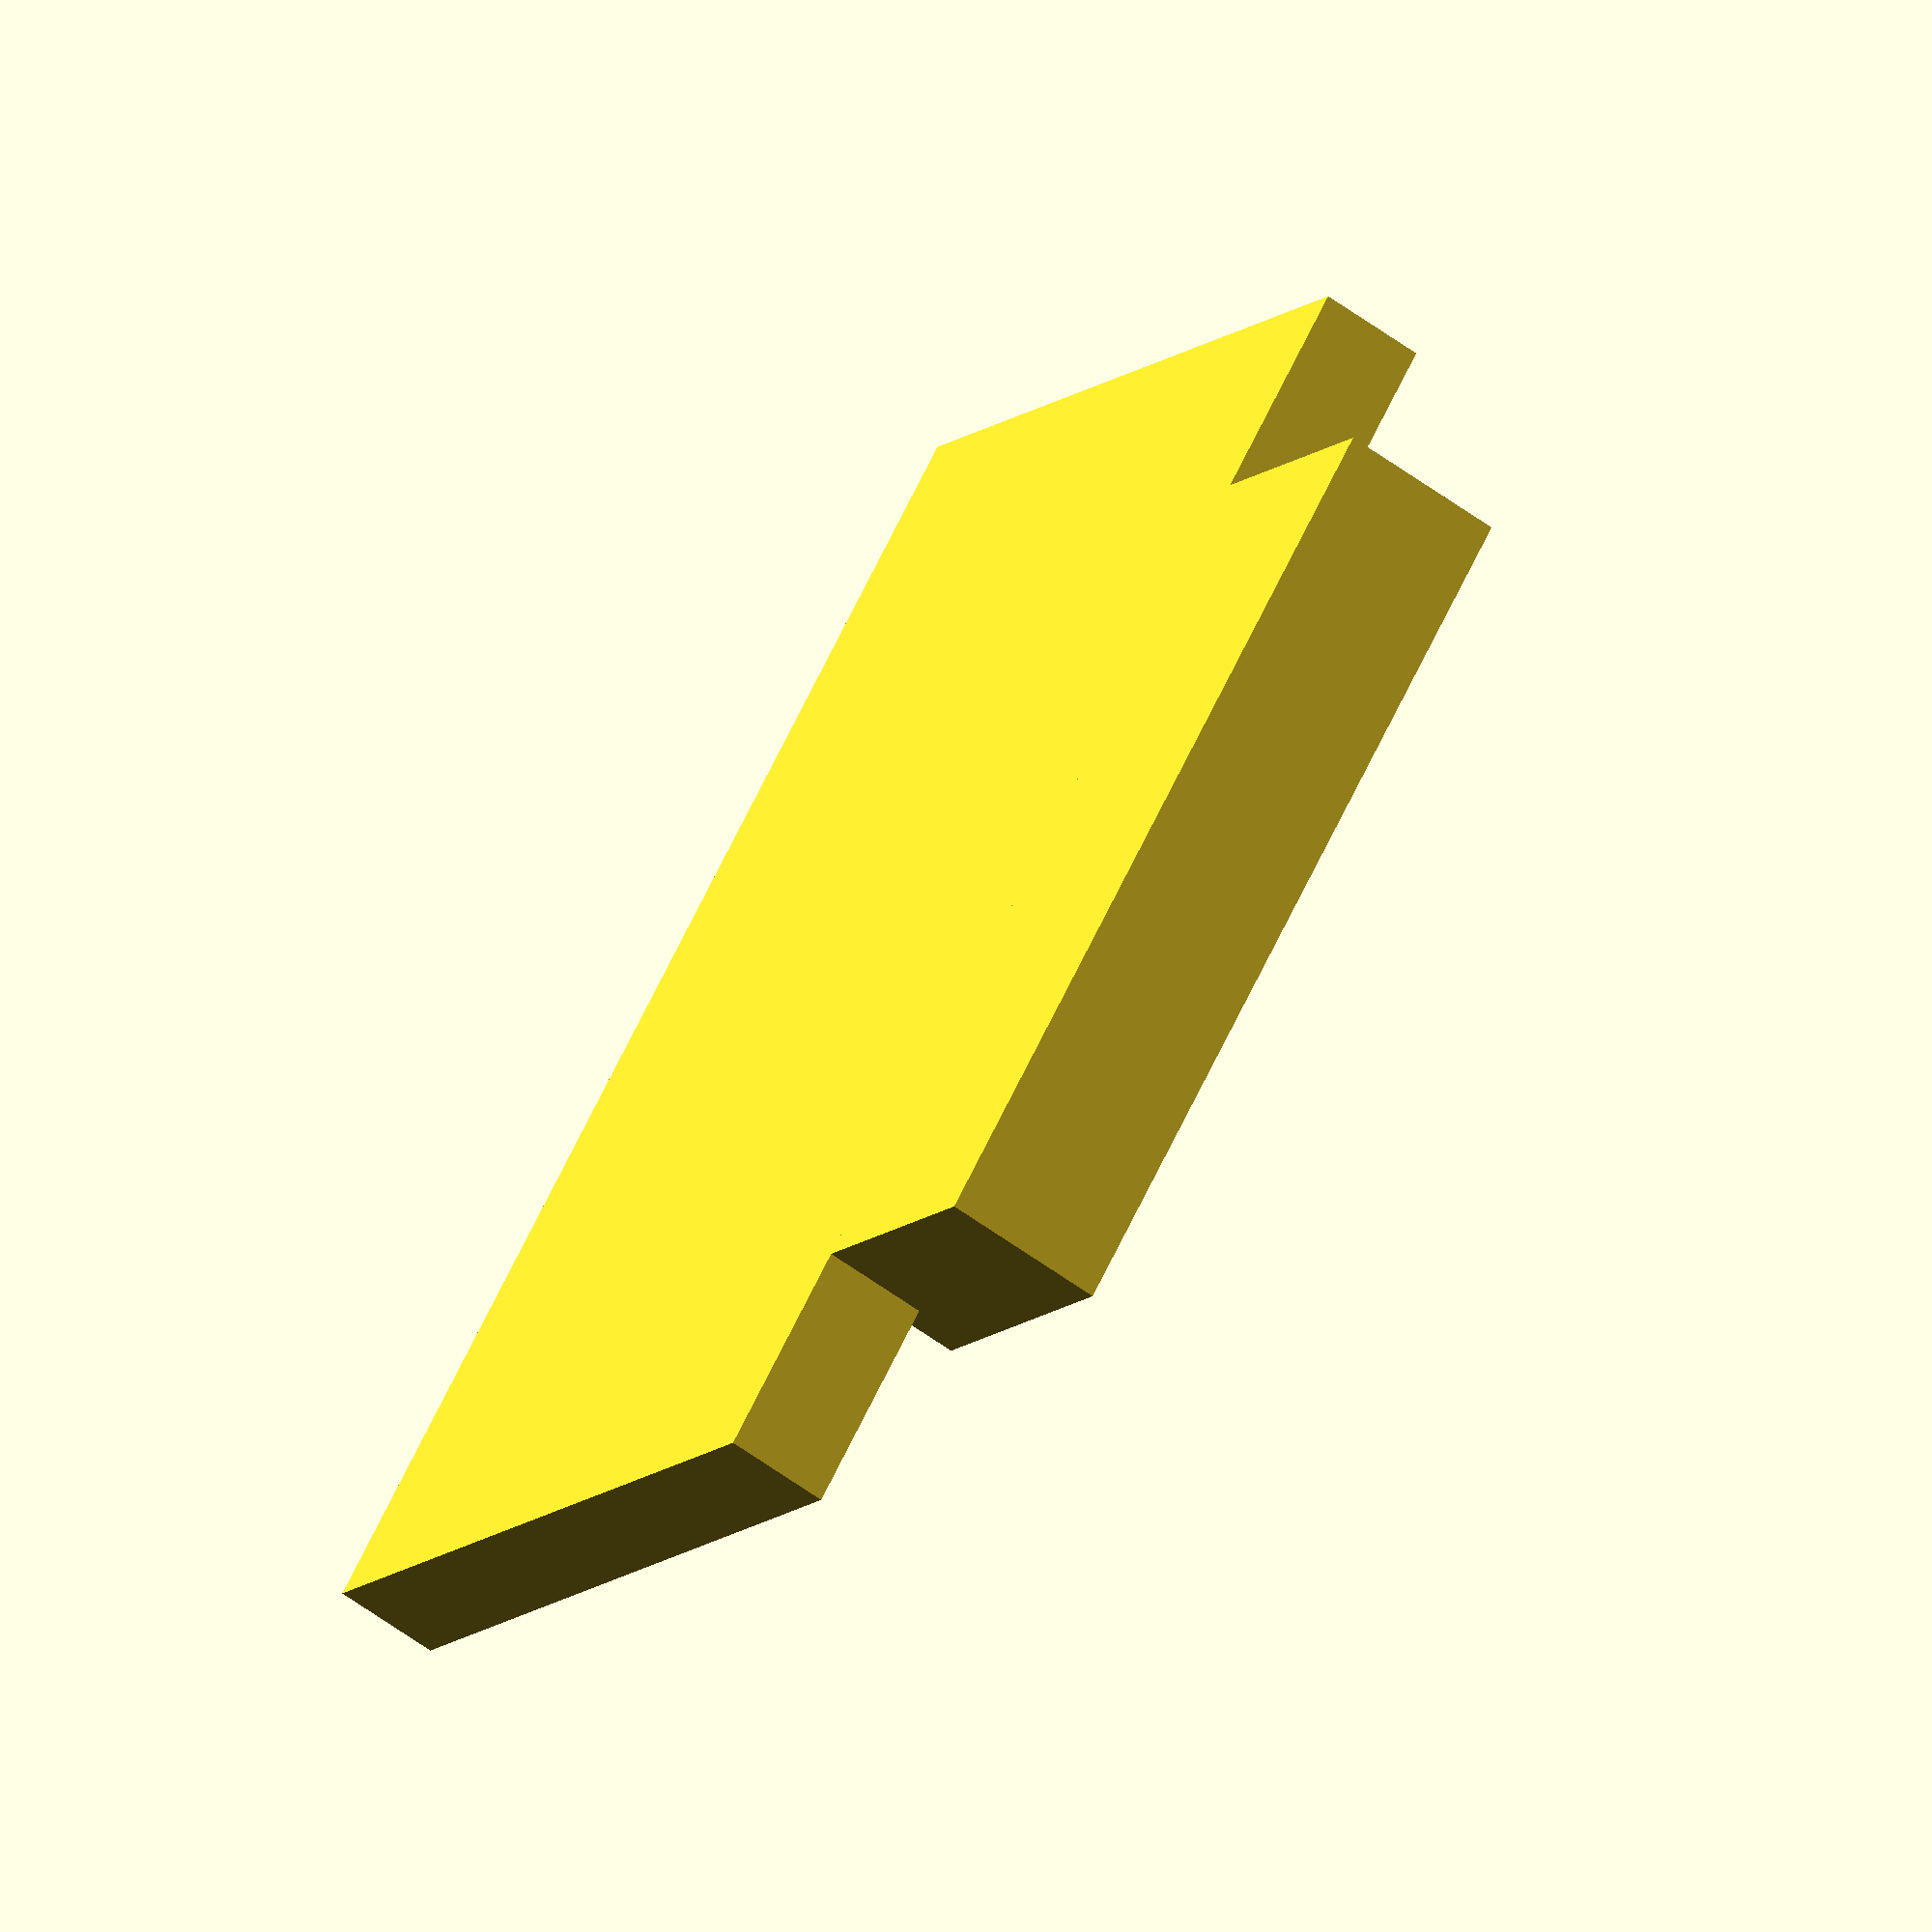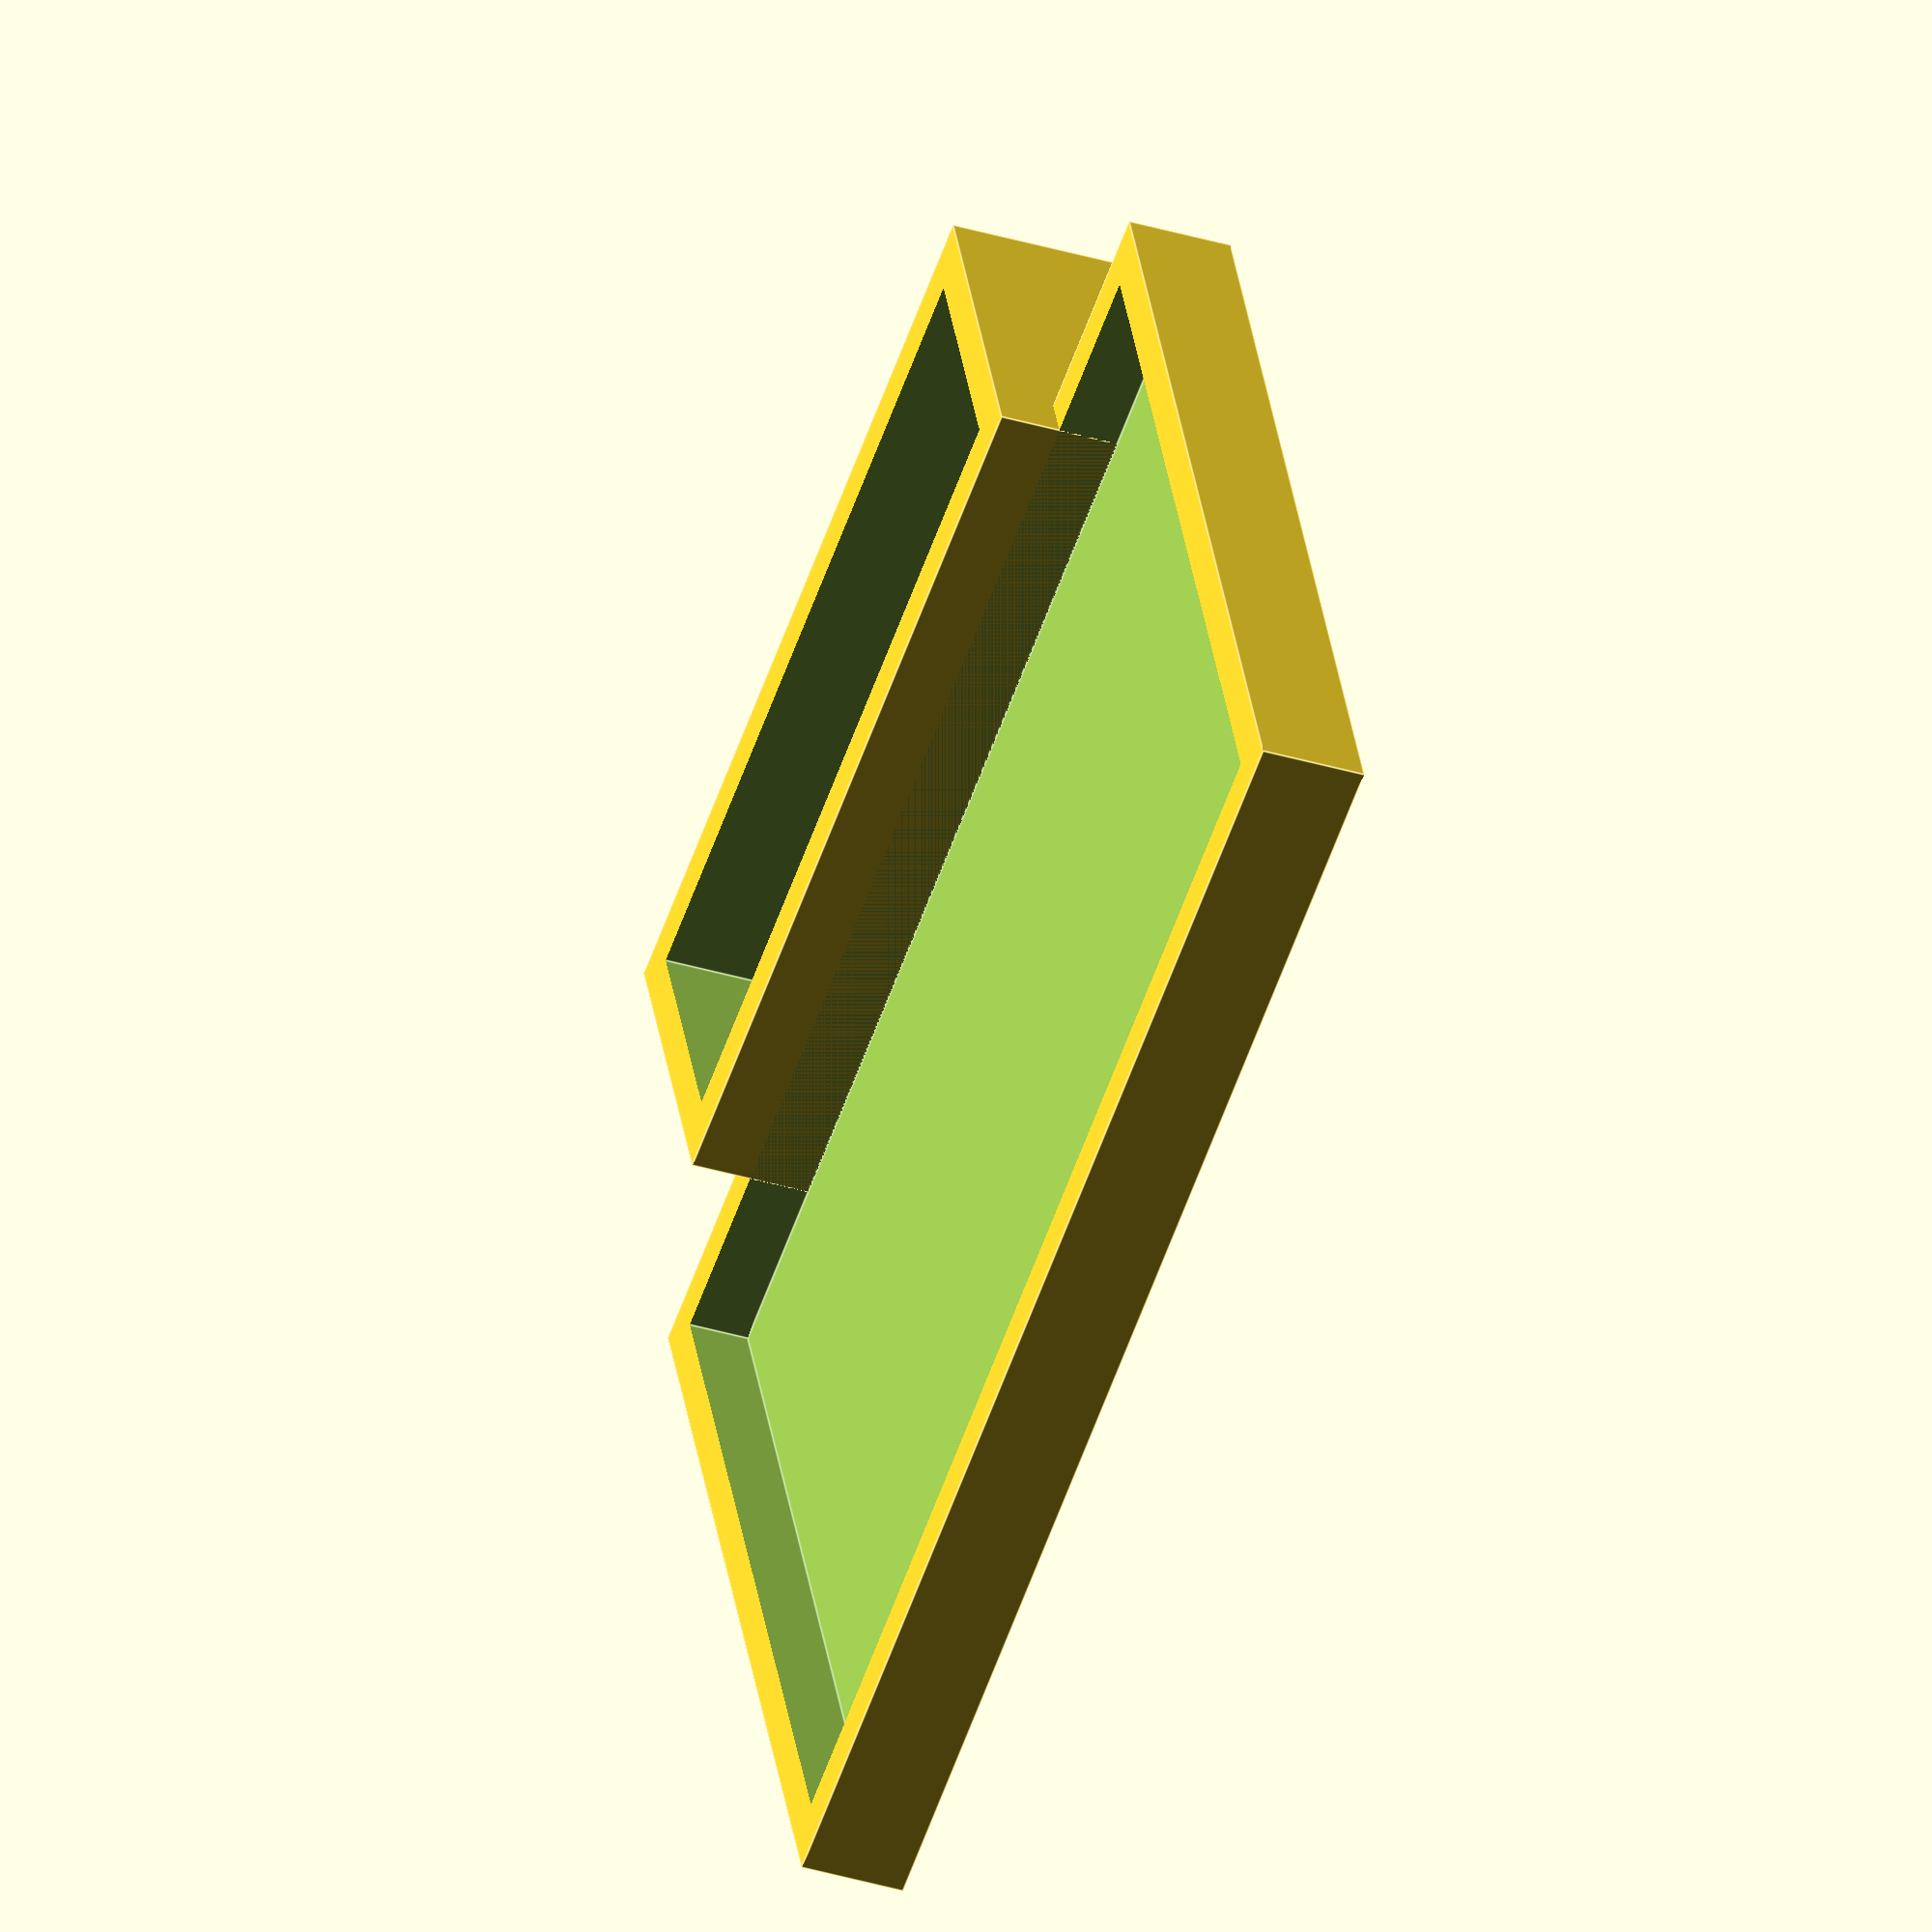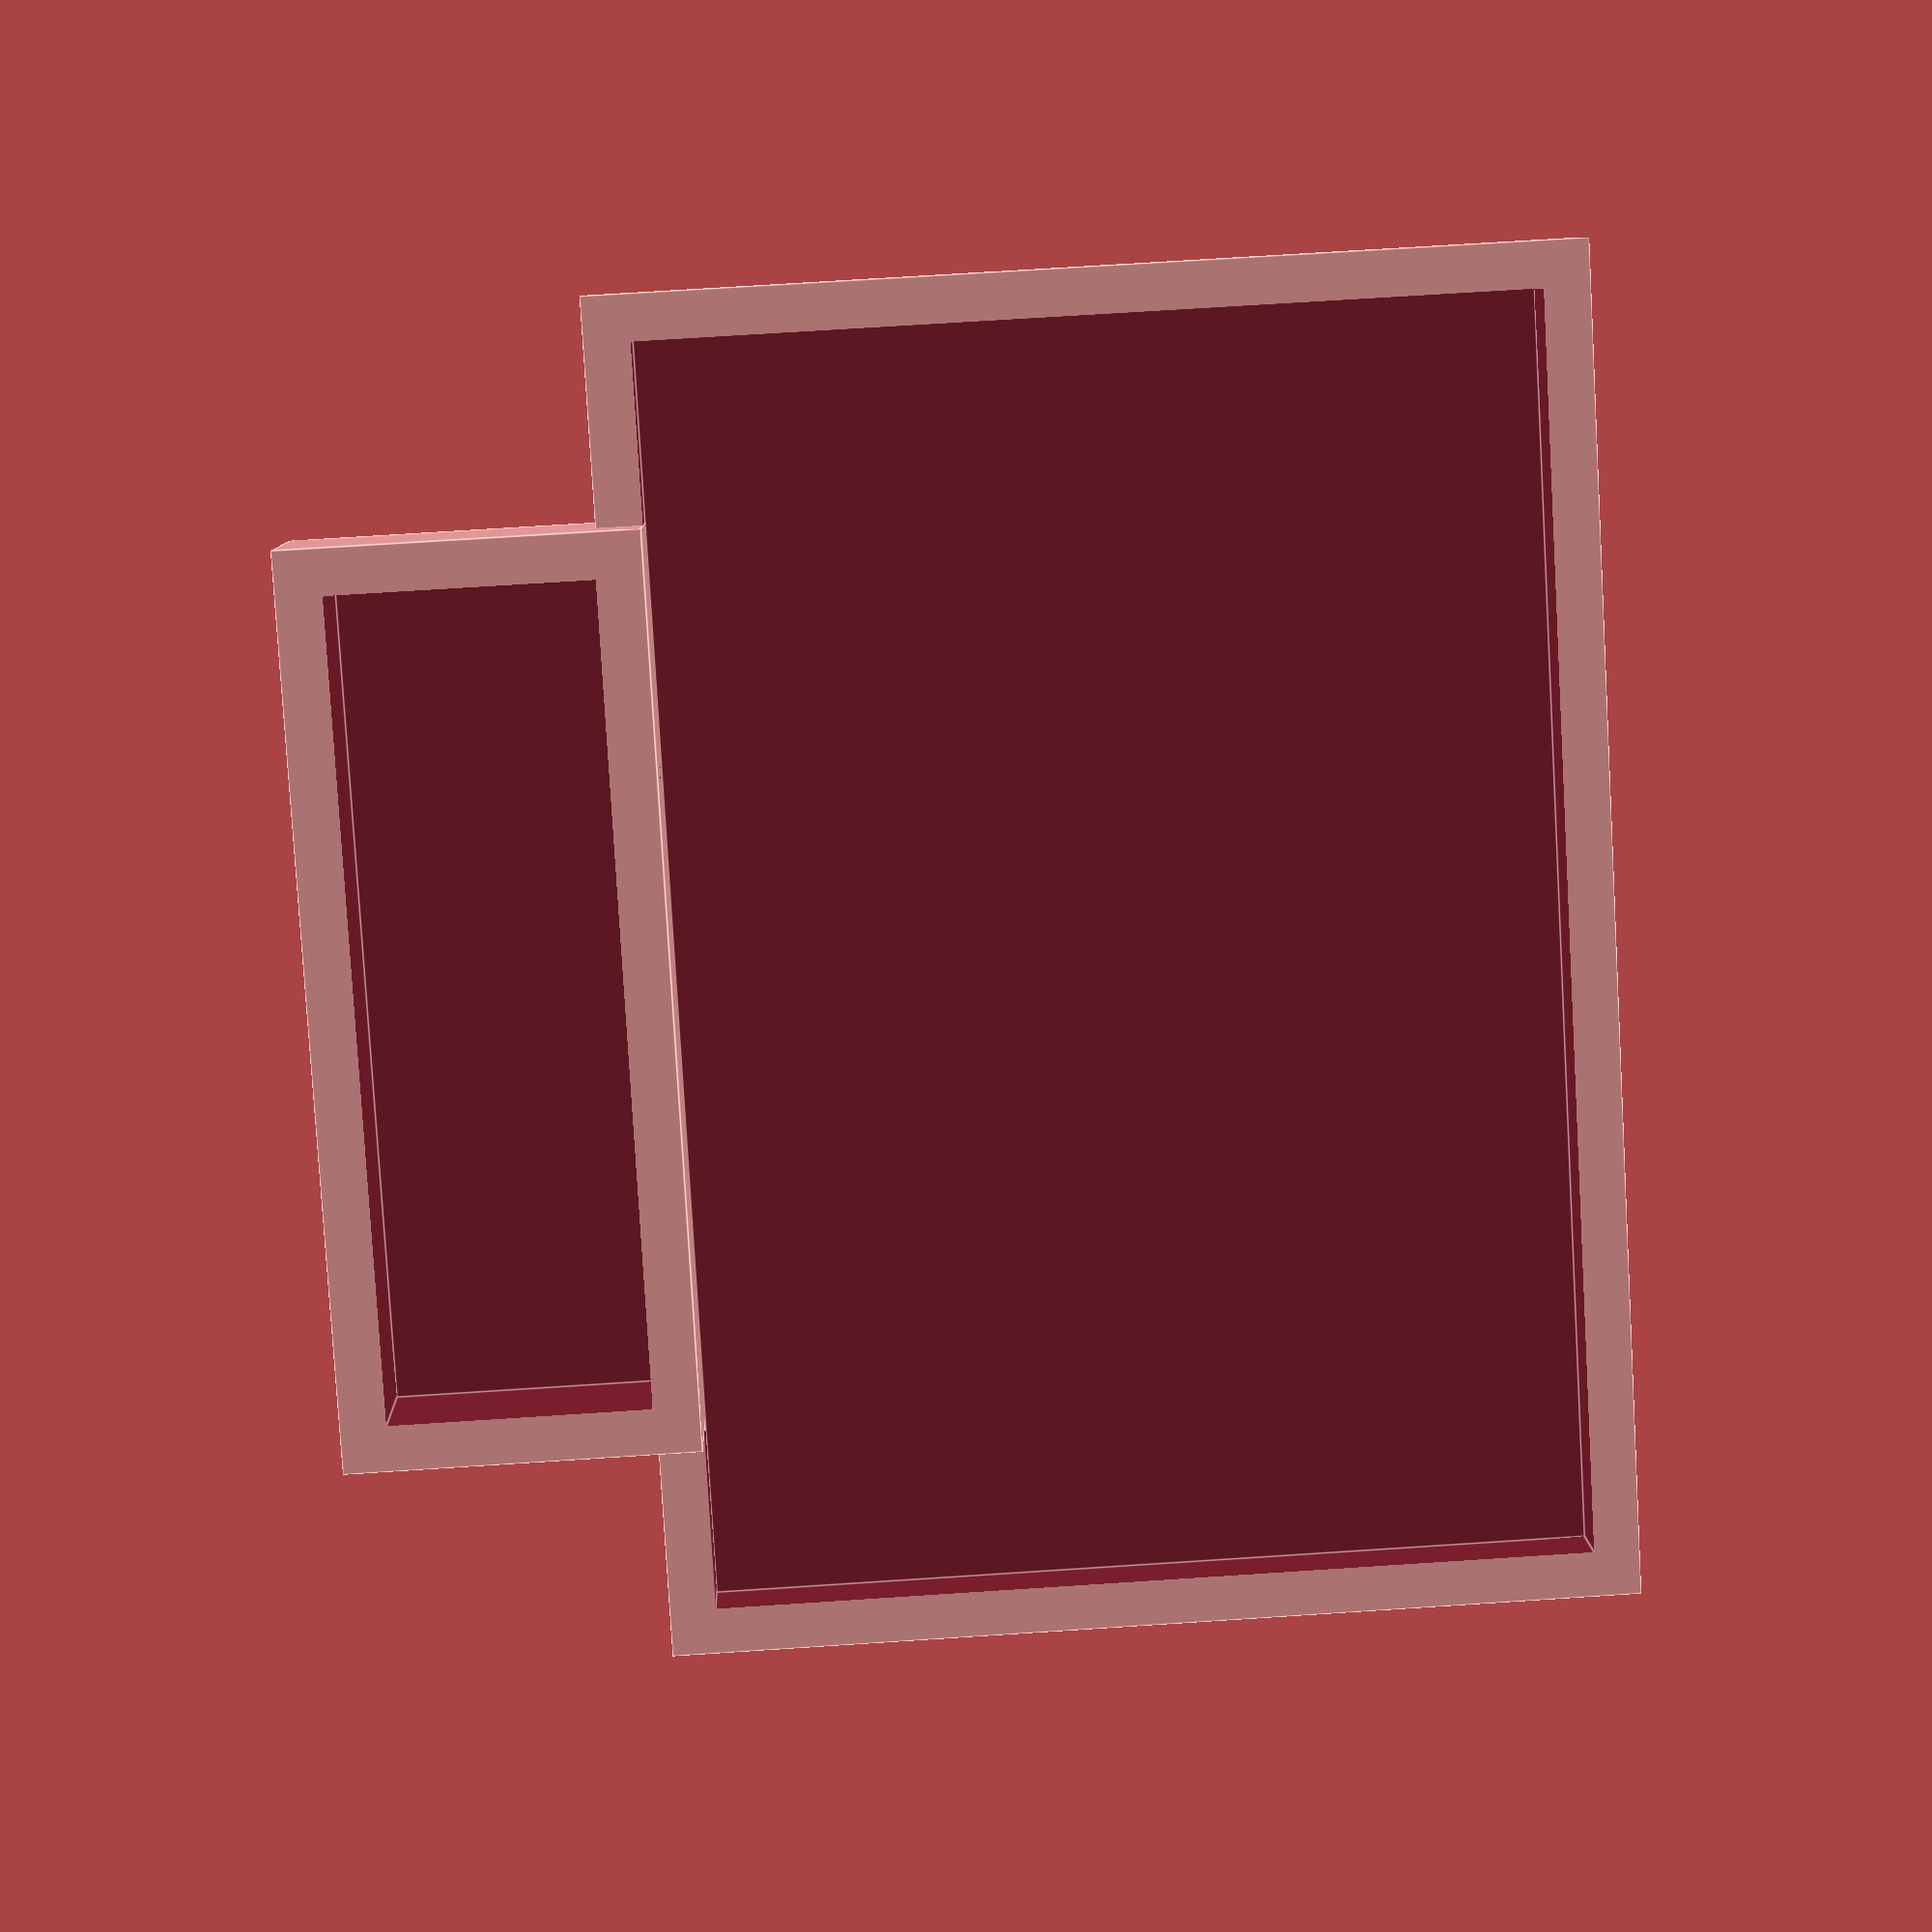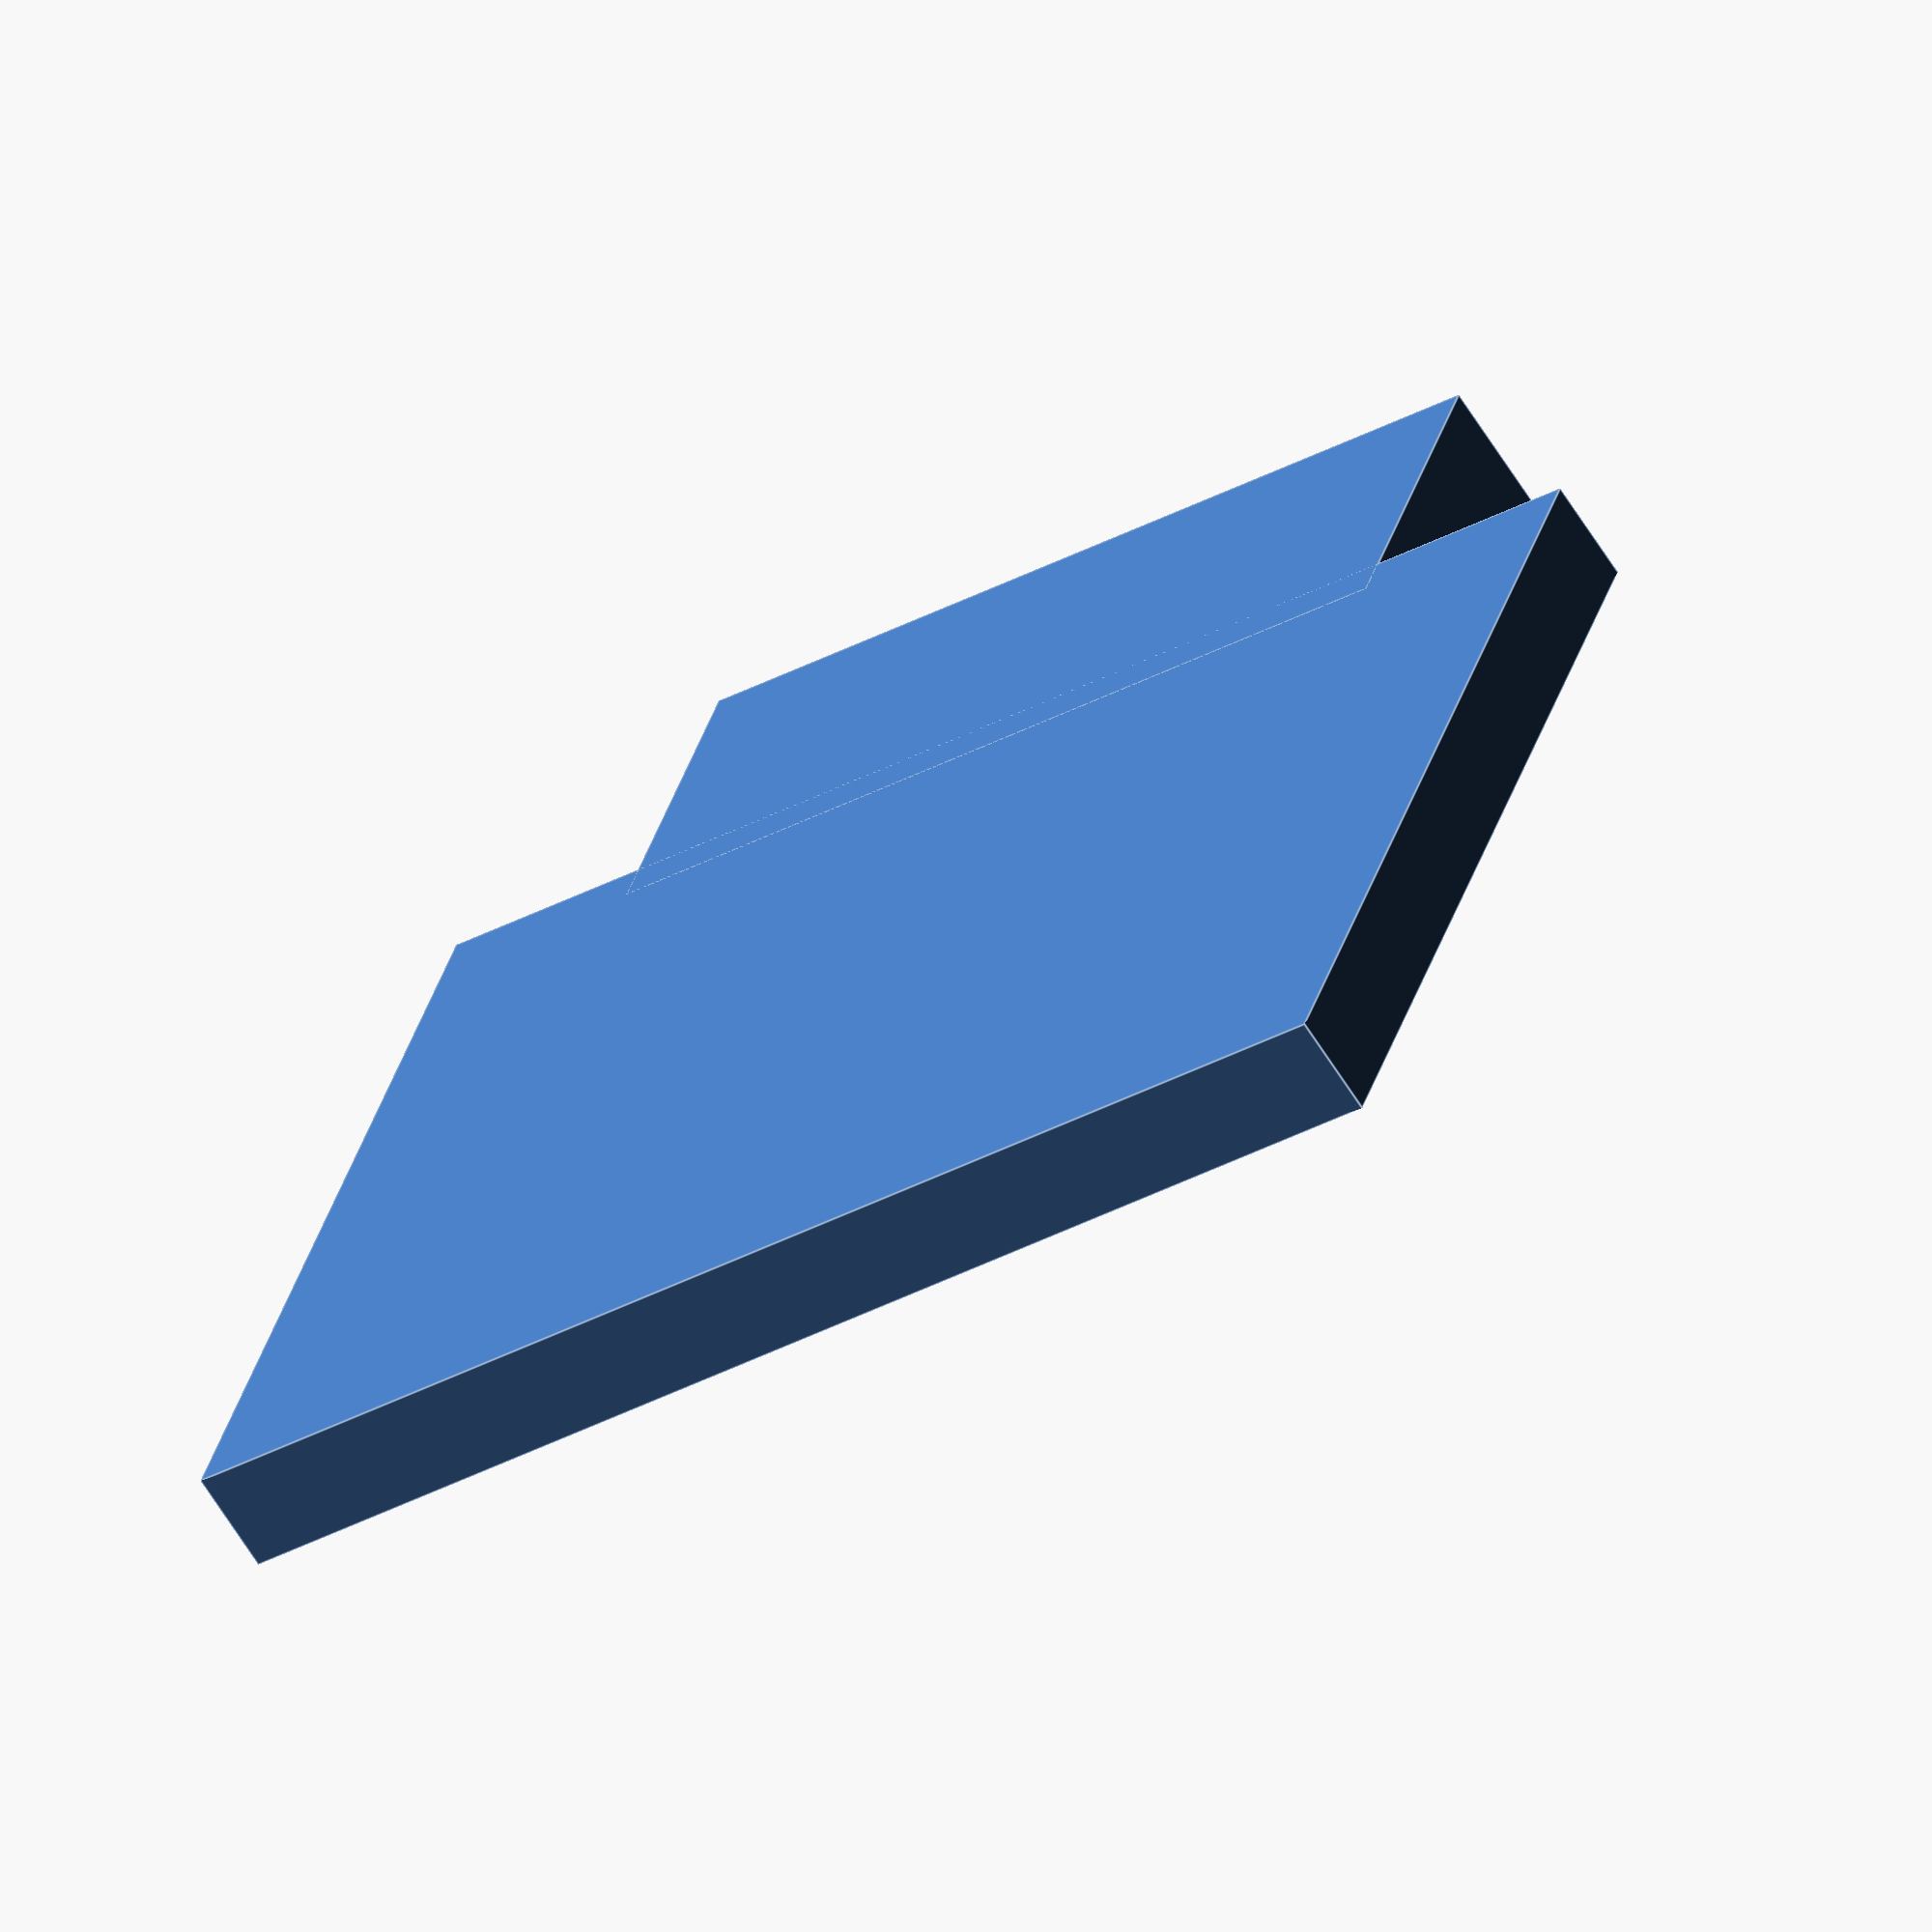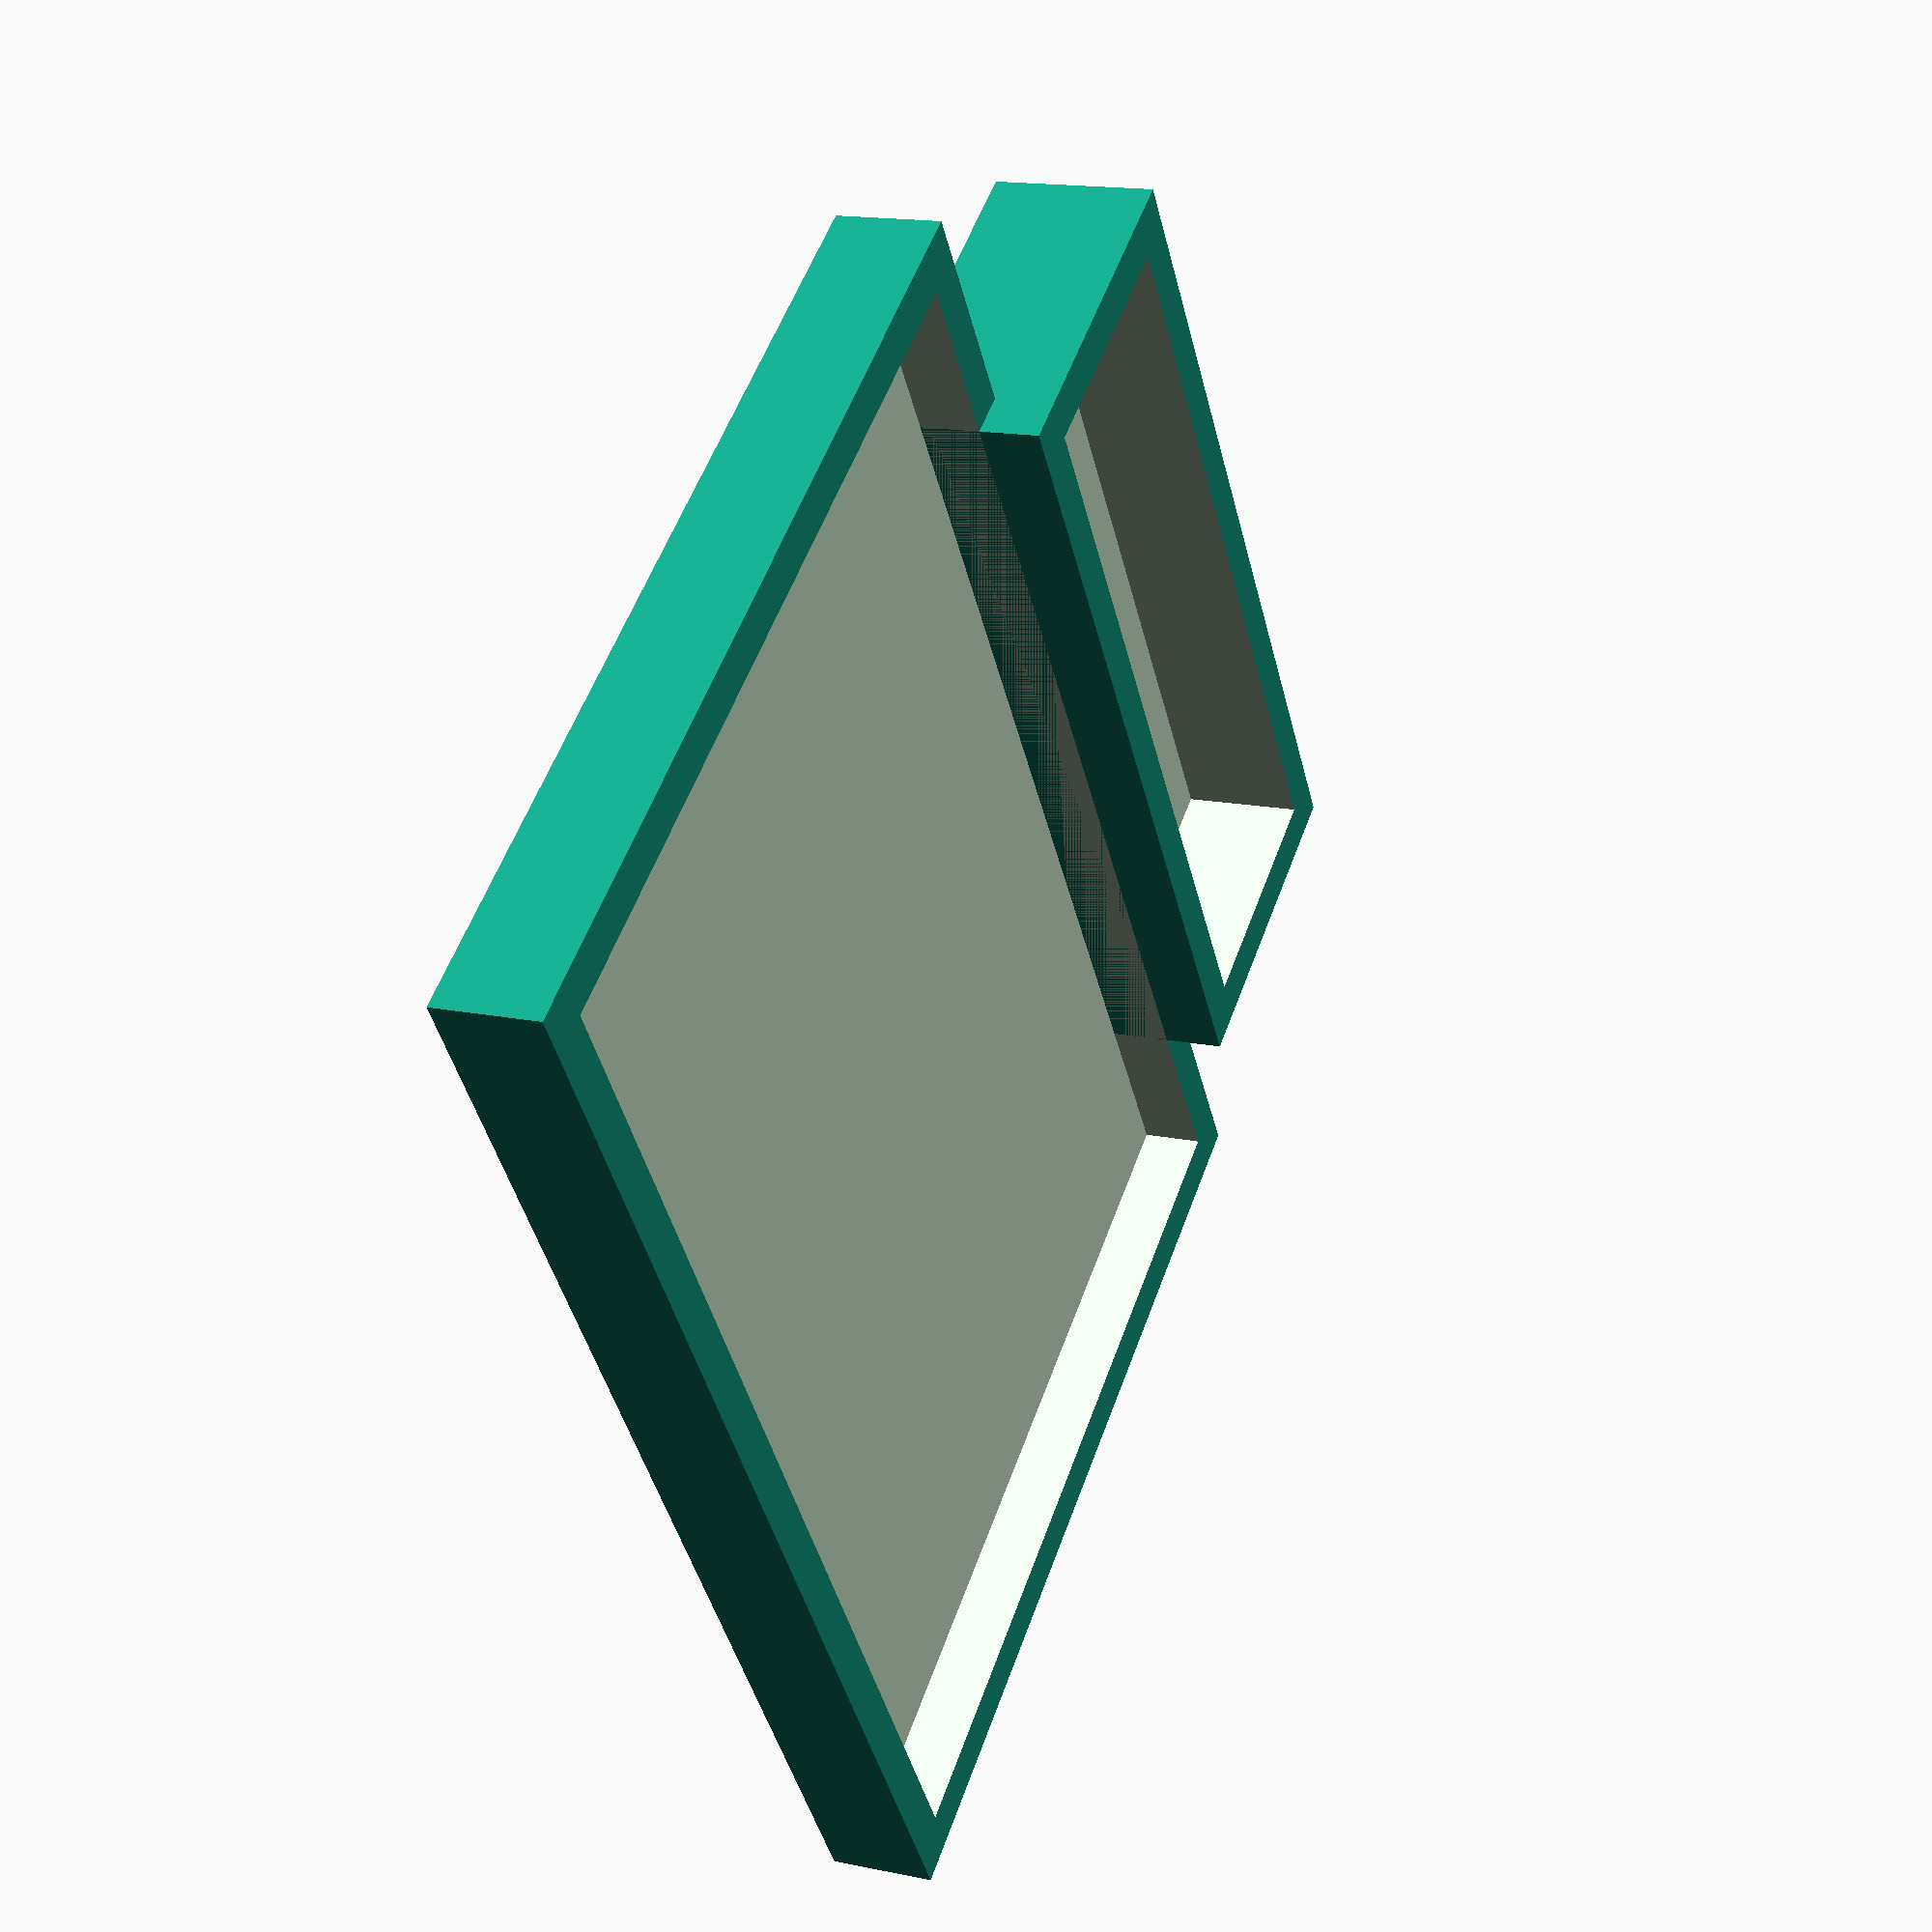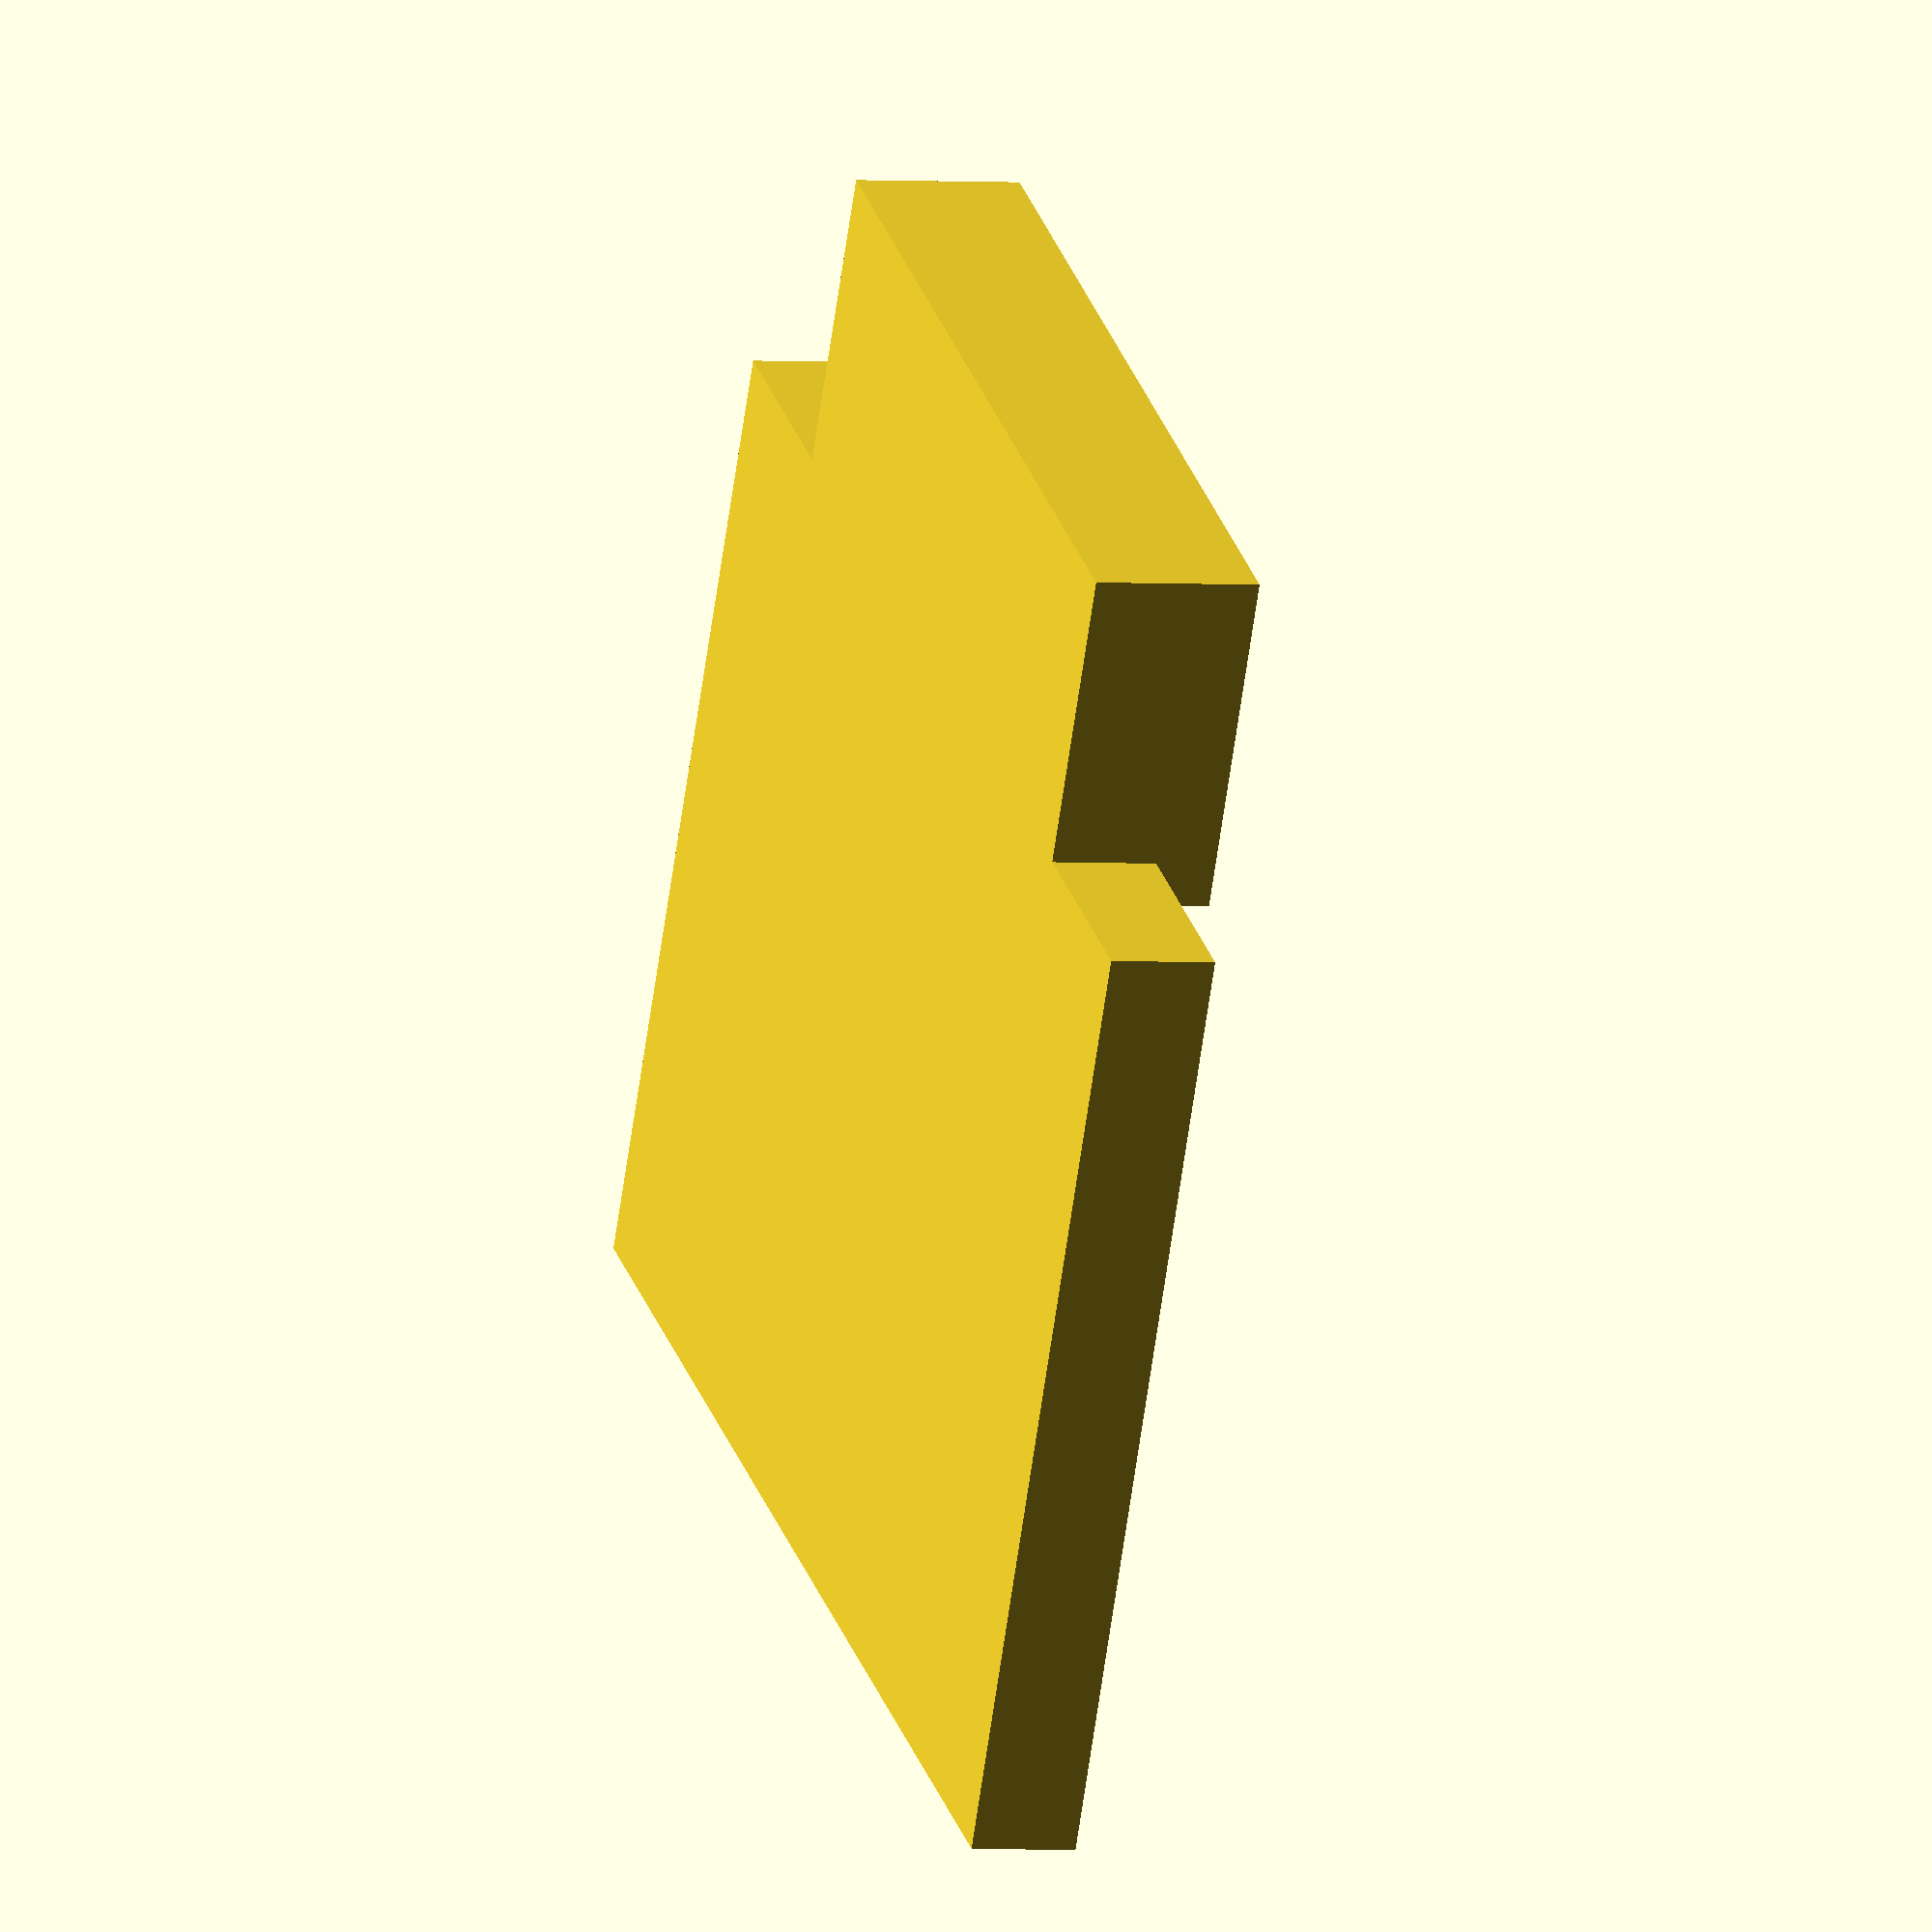
<openscad>

nineVW = 53;
nineVH = 17;
nineVD = 8;

wallD = 3;

innerW = 82;
innerH = 57.5;
innerD = 4;

outerW = innerW + 2*wallD;
outerH = innerH + 2*wallD;
outerD = innerD + wallD;


difference() {
	cube([outerW, outerH, outerD]);
	translate([wallD, wallD, wallD])
		cube([innerW, innerH, innerD+1]);
	
}

translate([(outerW-nineVW-wallD*2)/2, -nineVH-wallD, 0])
difference() {
	cube([nineVW+2*wallD, nineVH+2*wallD, nineVD+wallD]);
	translate([wallD, wallD, wallD])
		cube([nineVW, nineVH, nineVD+1]);
}


</openscad>
<views>
elev=63.2 azim=42.3 roll=234.0 proj=o view=wireframe
elev=36.7 azim=158.1 roll=68.7 proj=o view=edges
elev=171.7 azim=266.7 roll=181.8 proj=p view=edges
elev=65.5 azim=162.2 roll=212.1 proj=o view=edges
elev=164.3 azim=55.3 roll=246.5 proj=p view=wireframe
elev=2.5 azim=151.6 roll=252.7 proj=o view=wireframe
</views>
